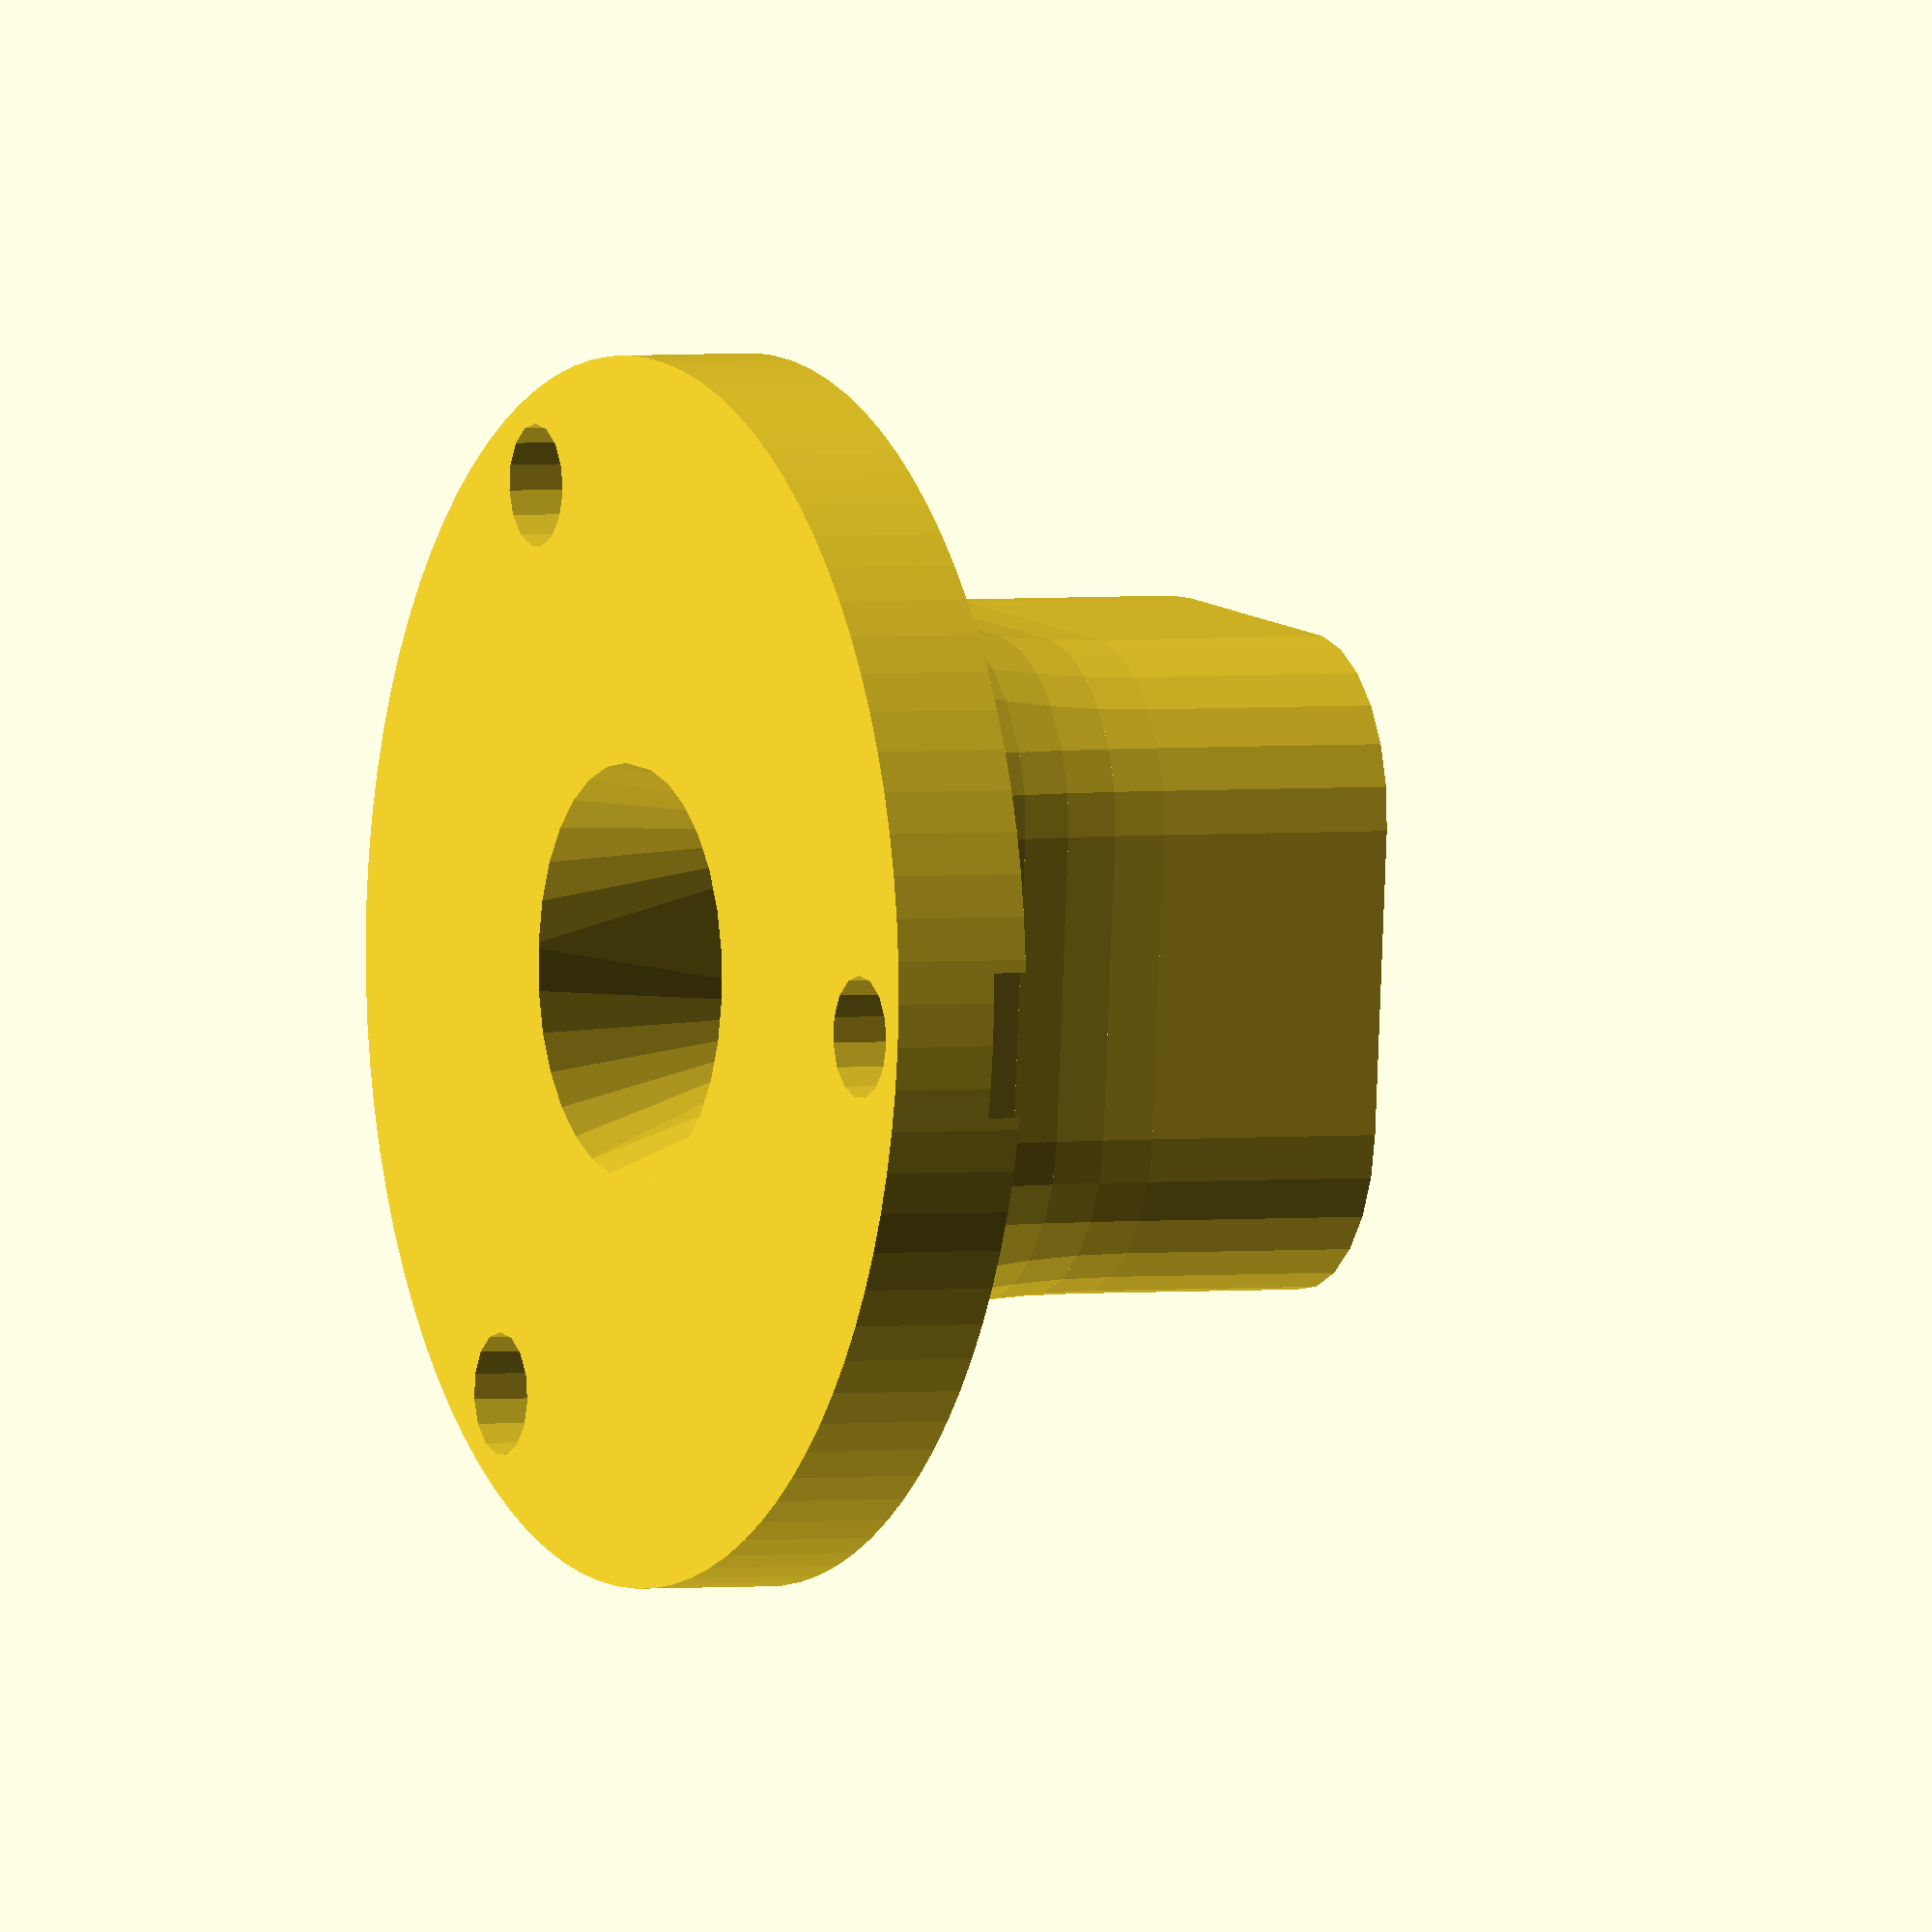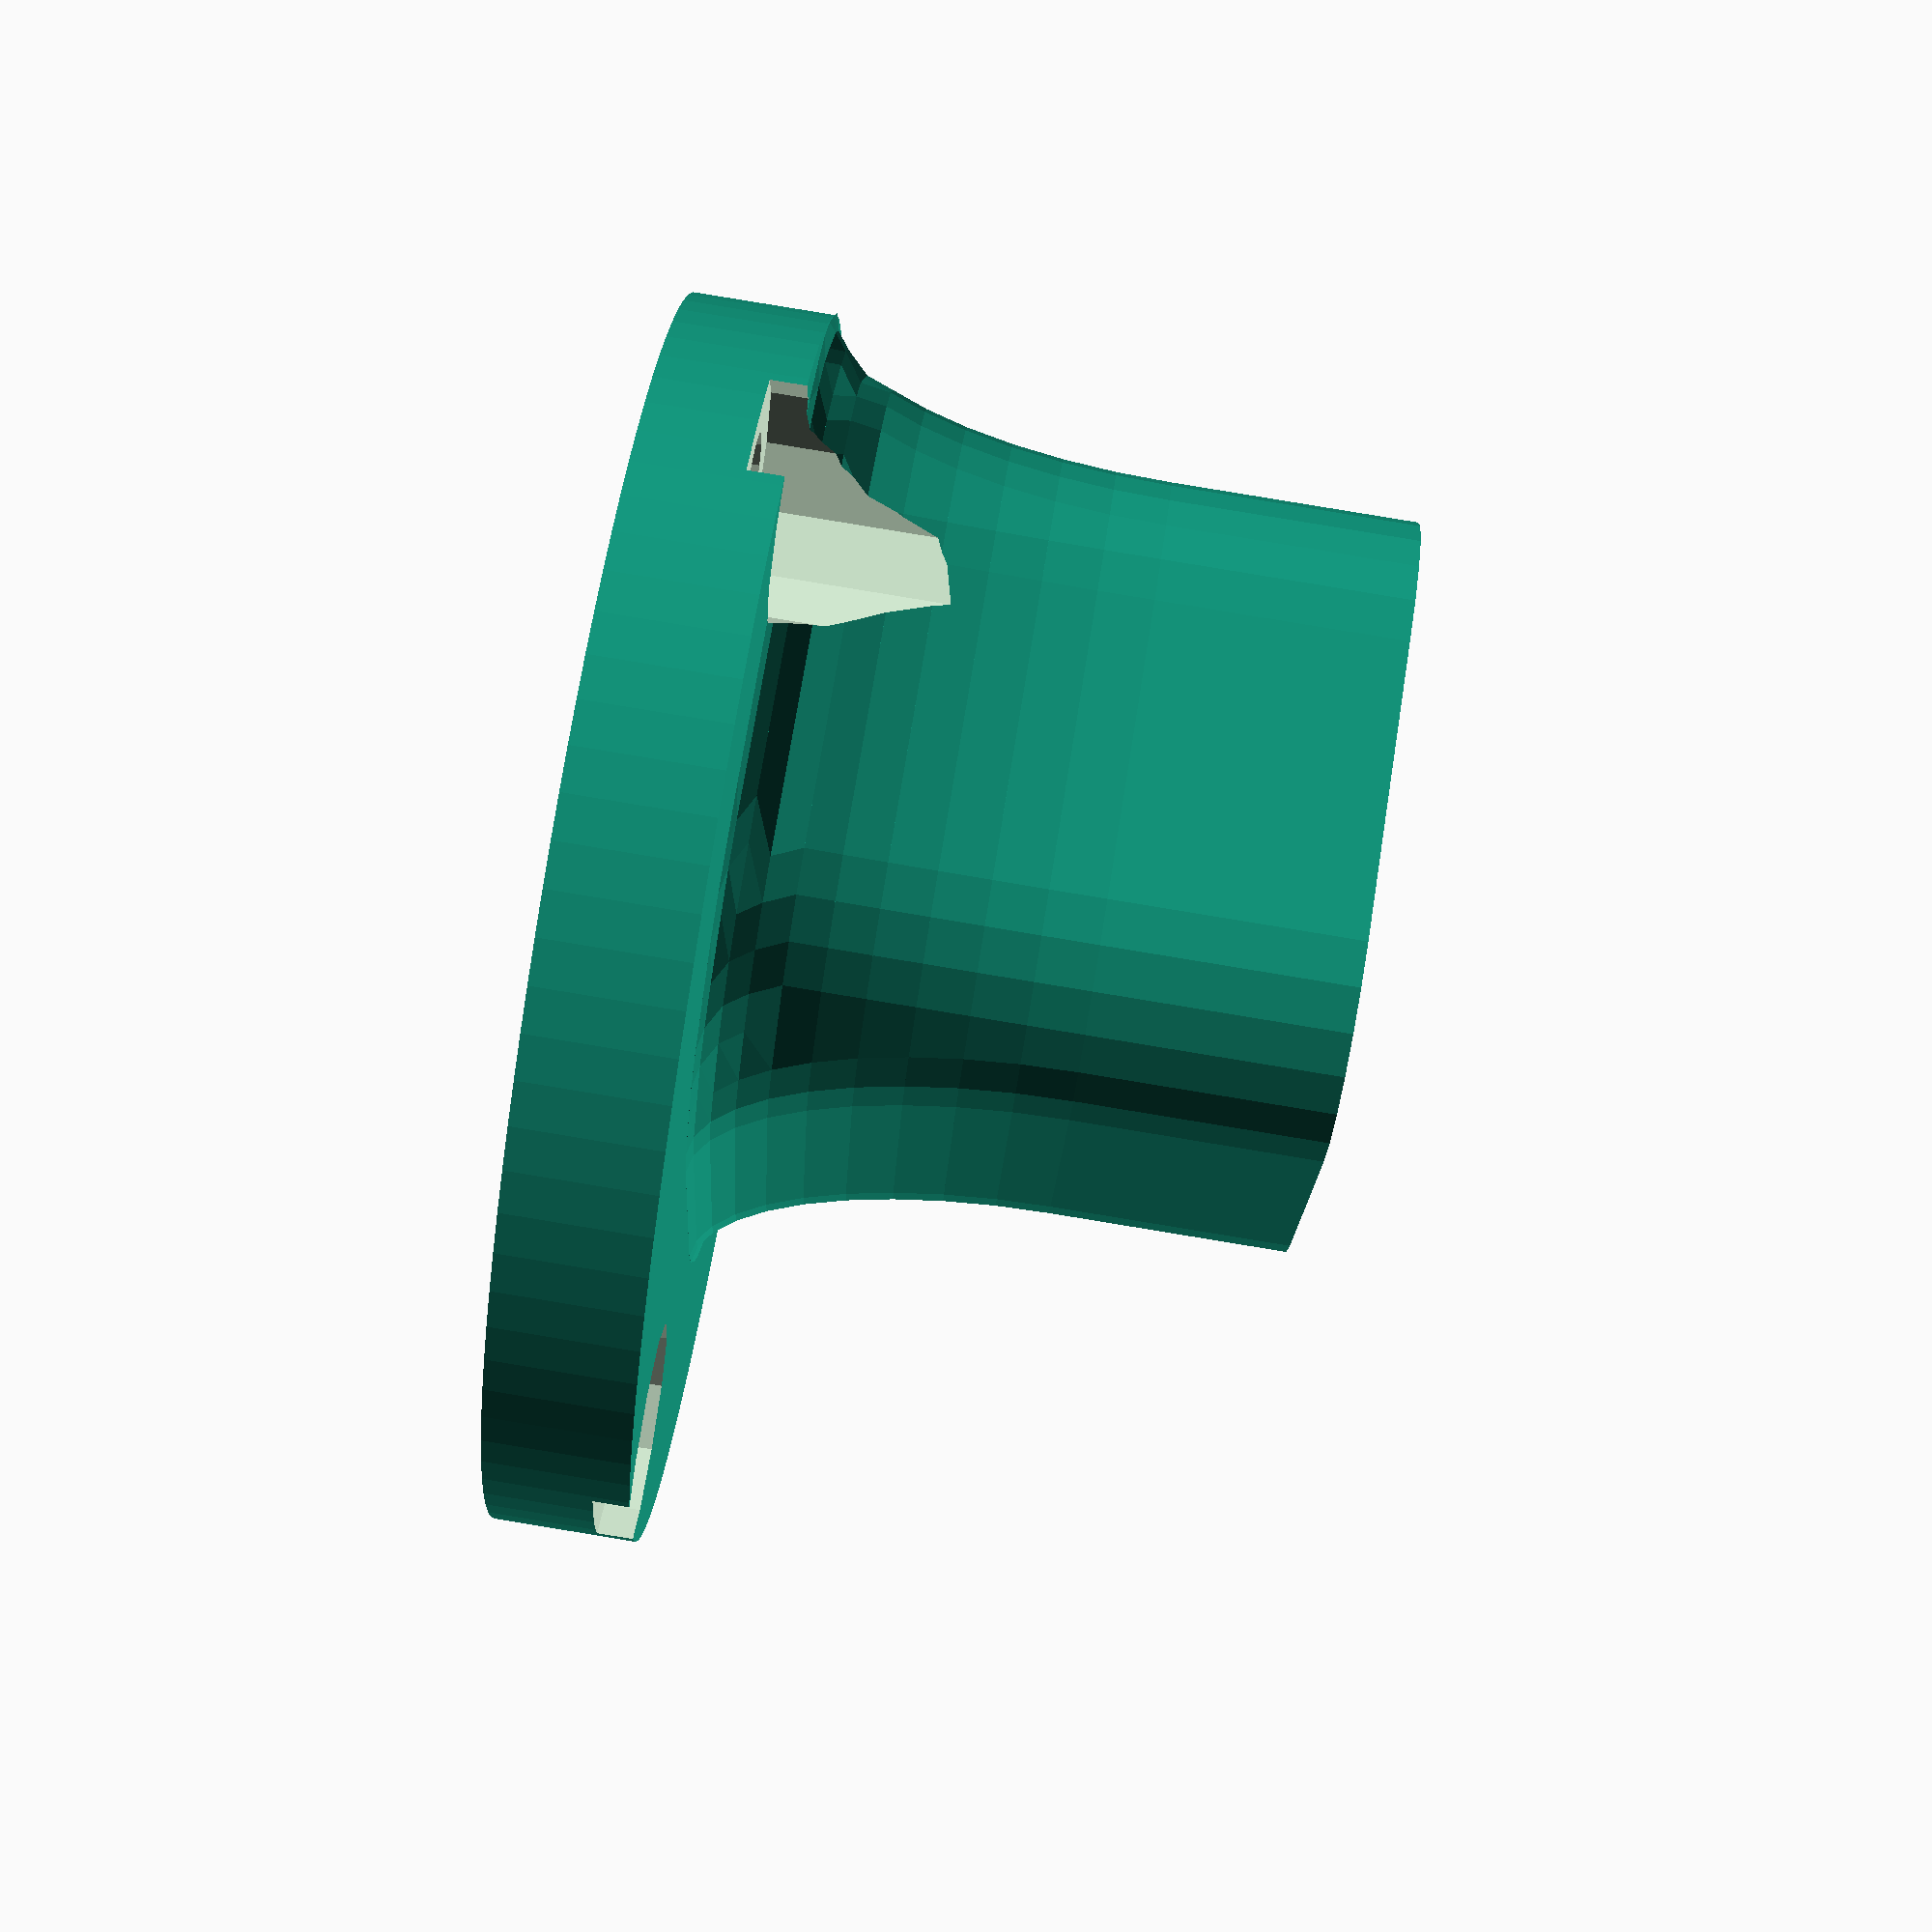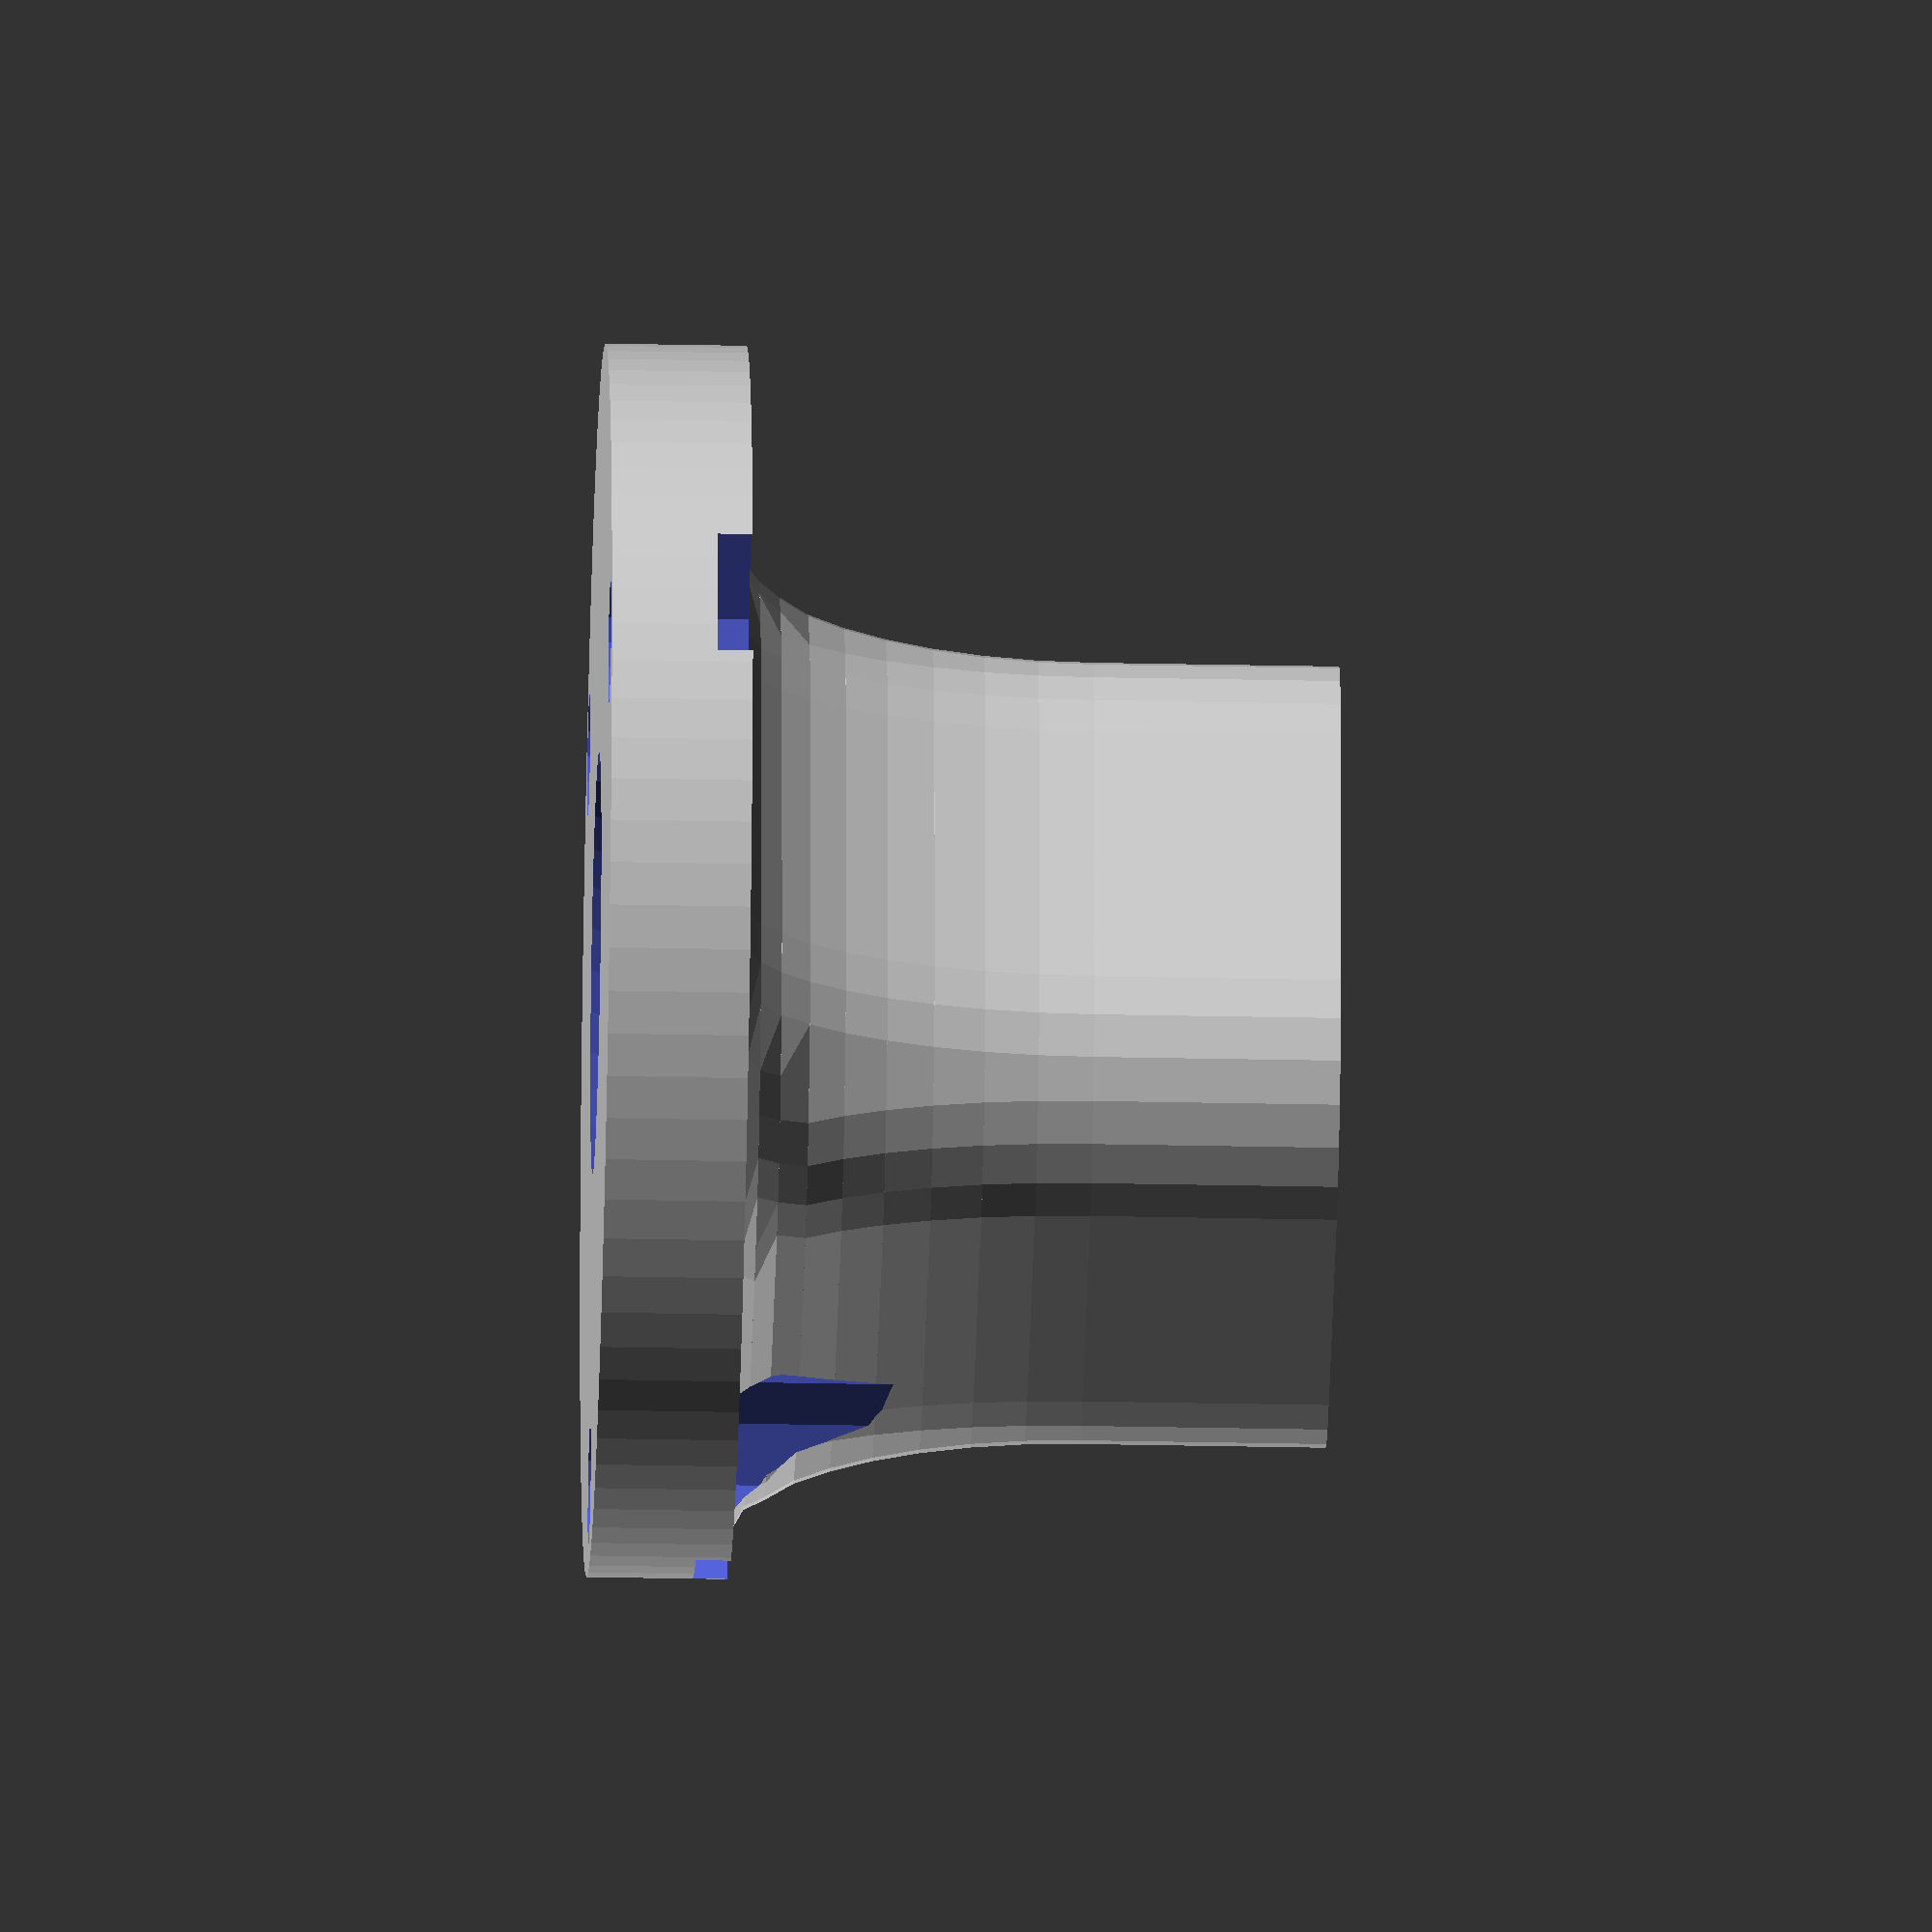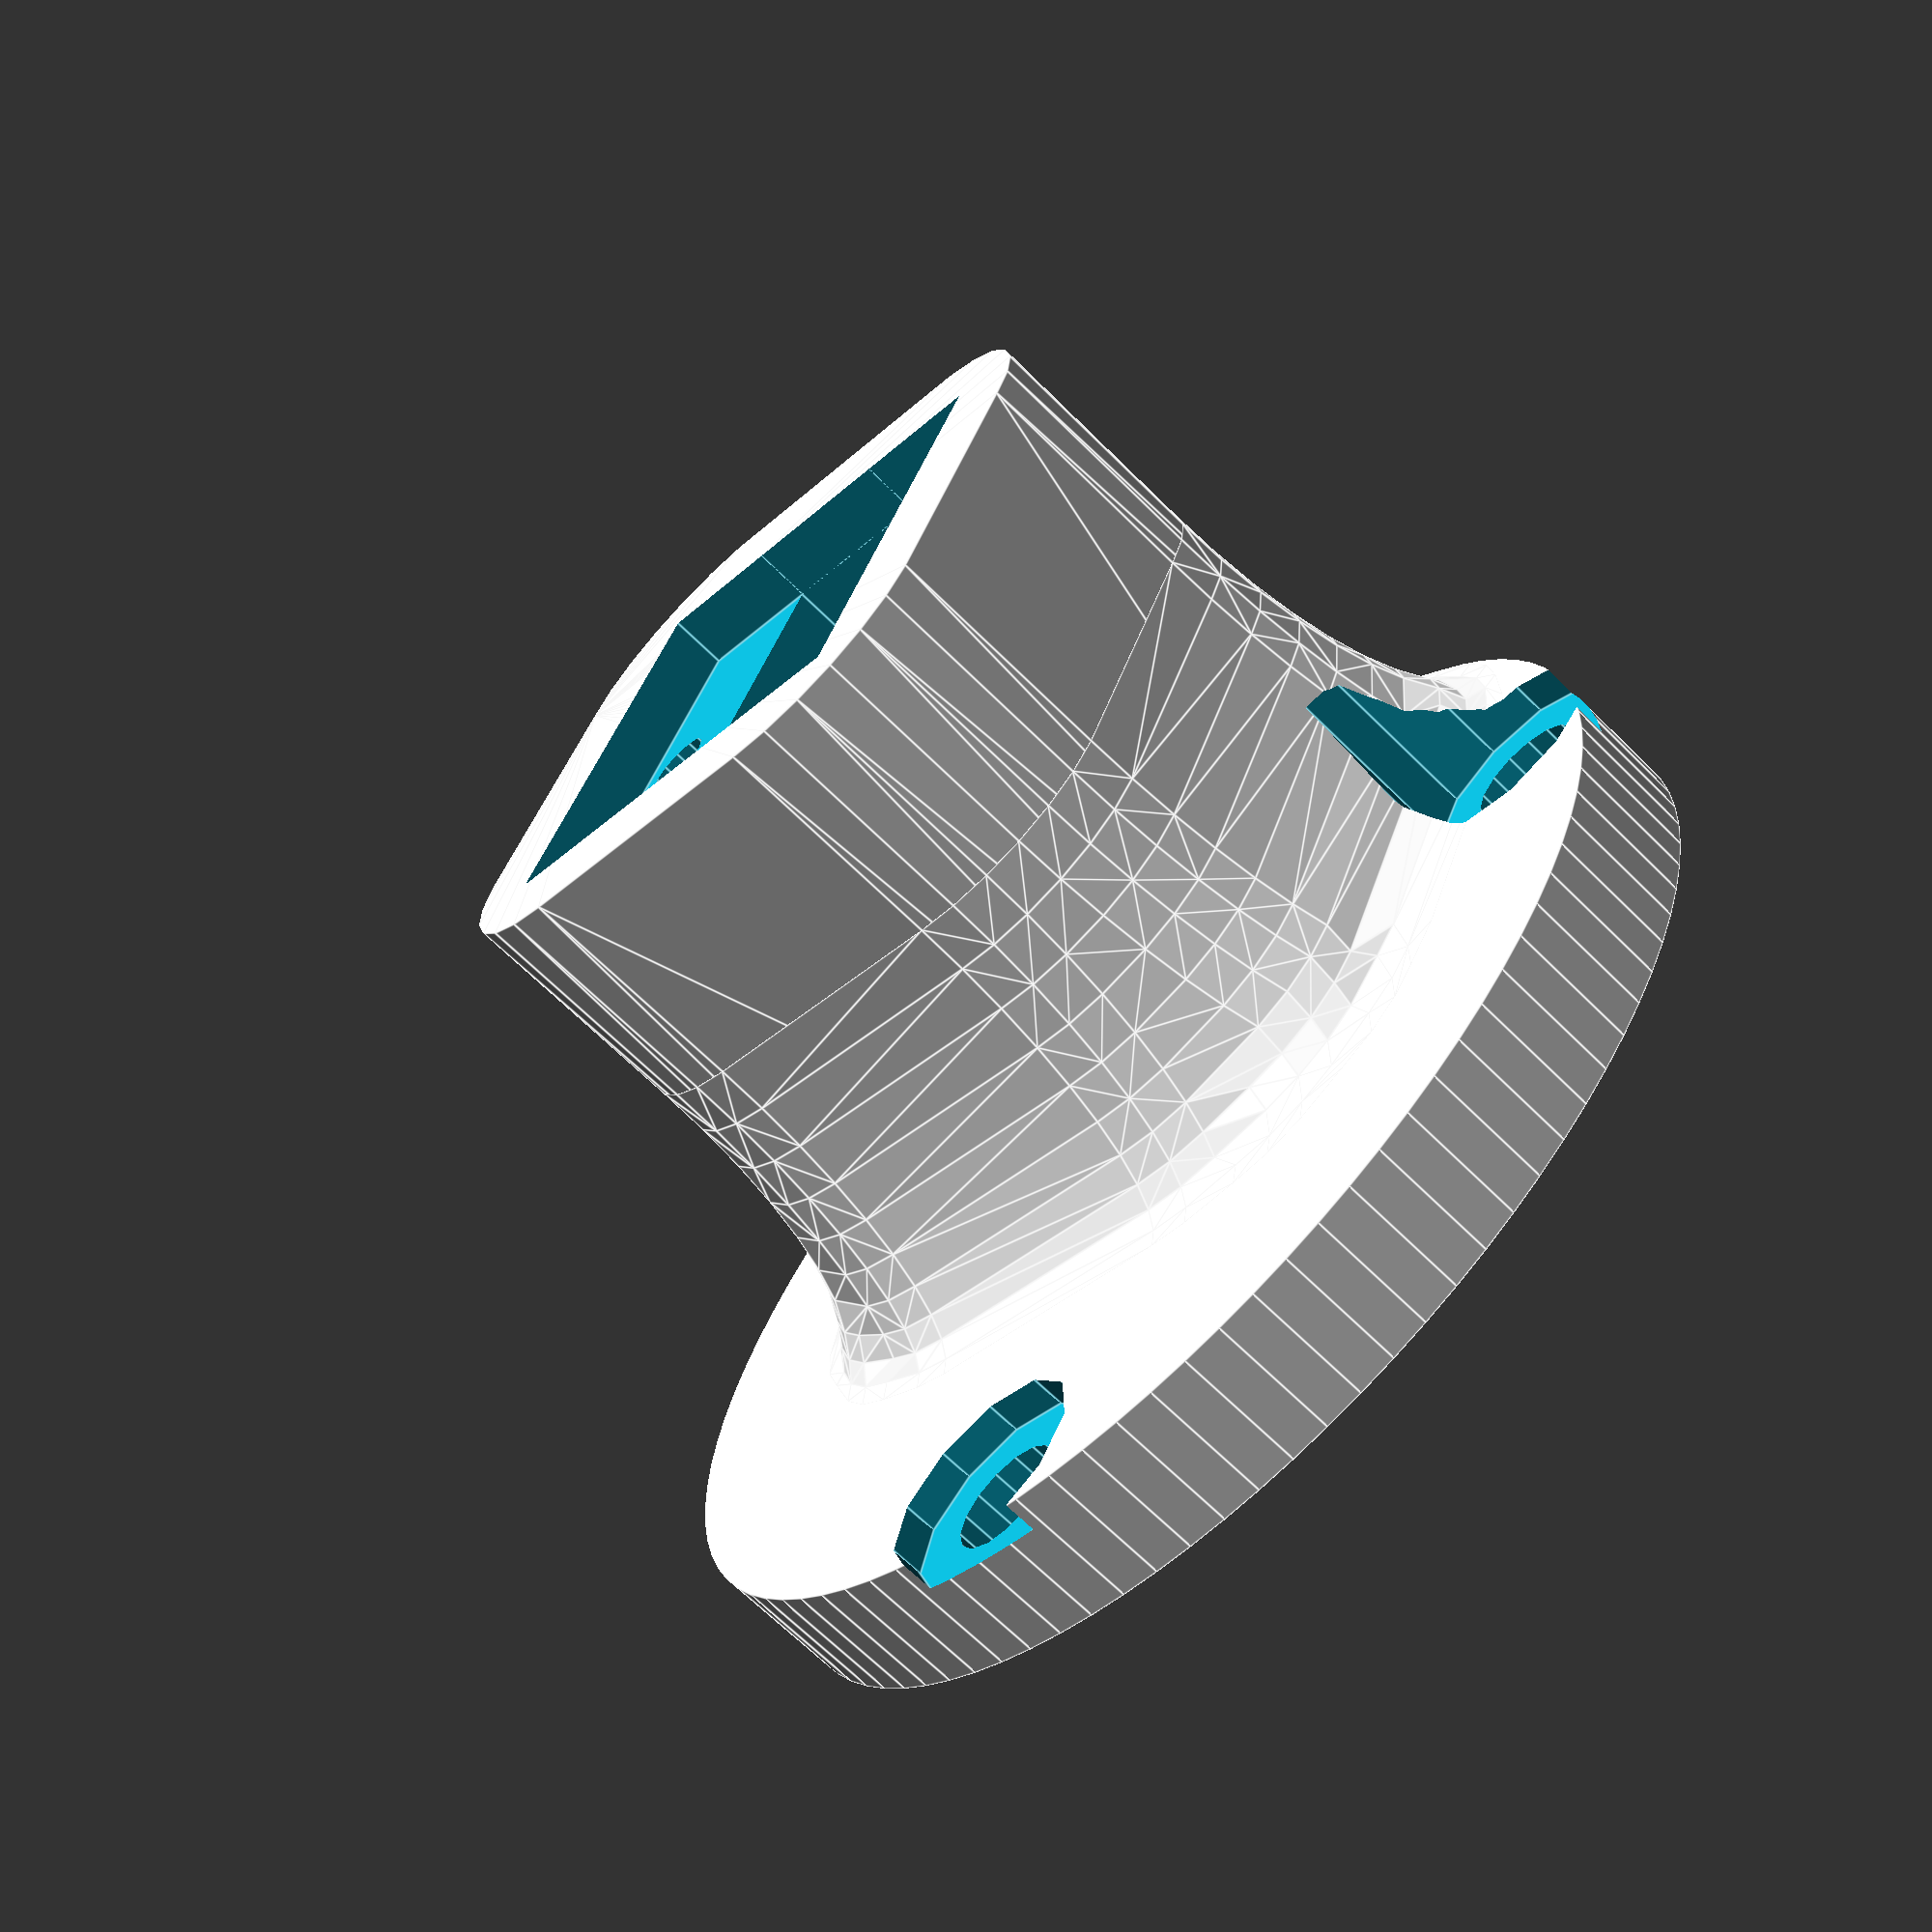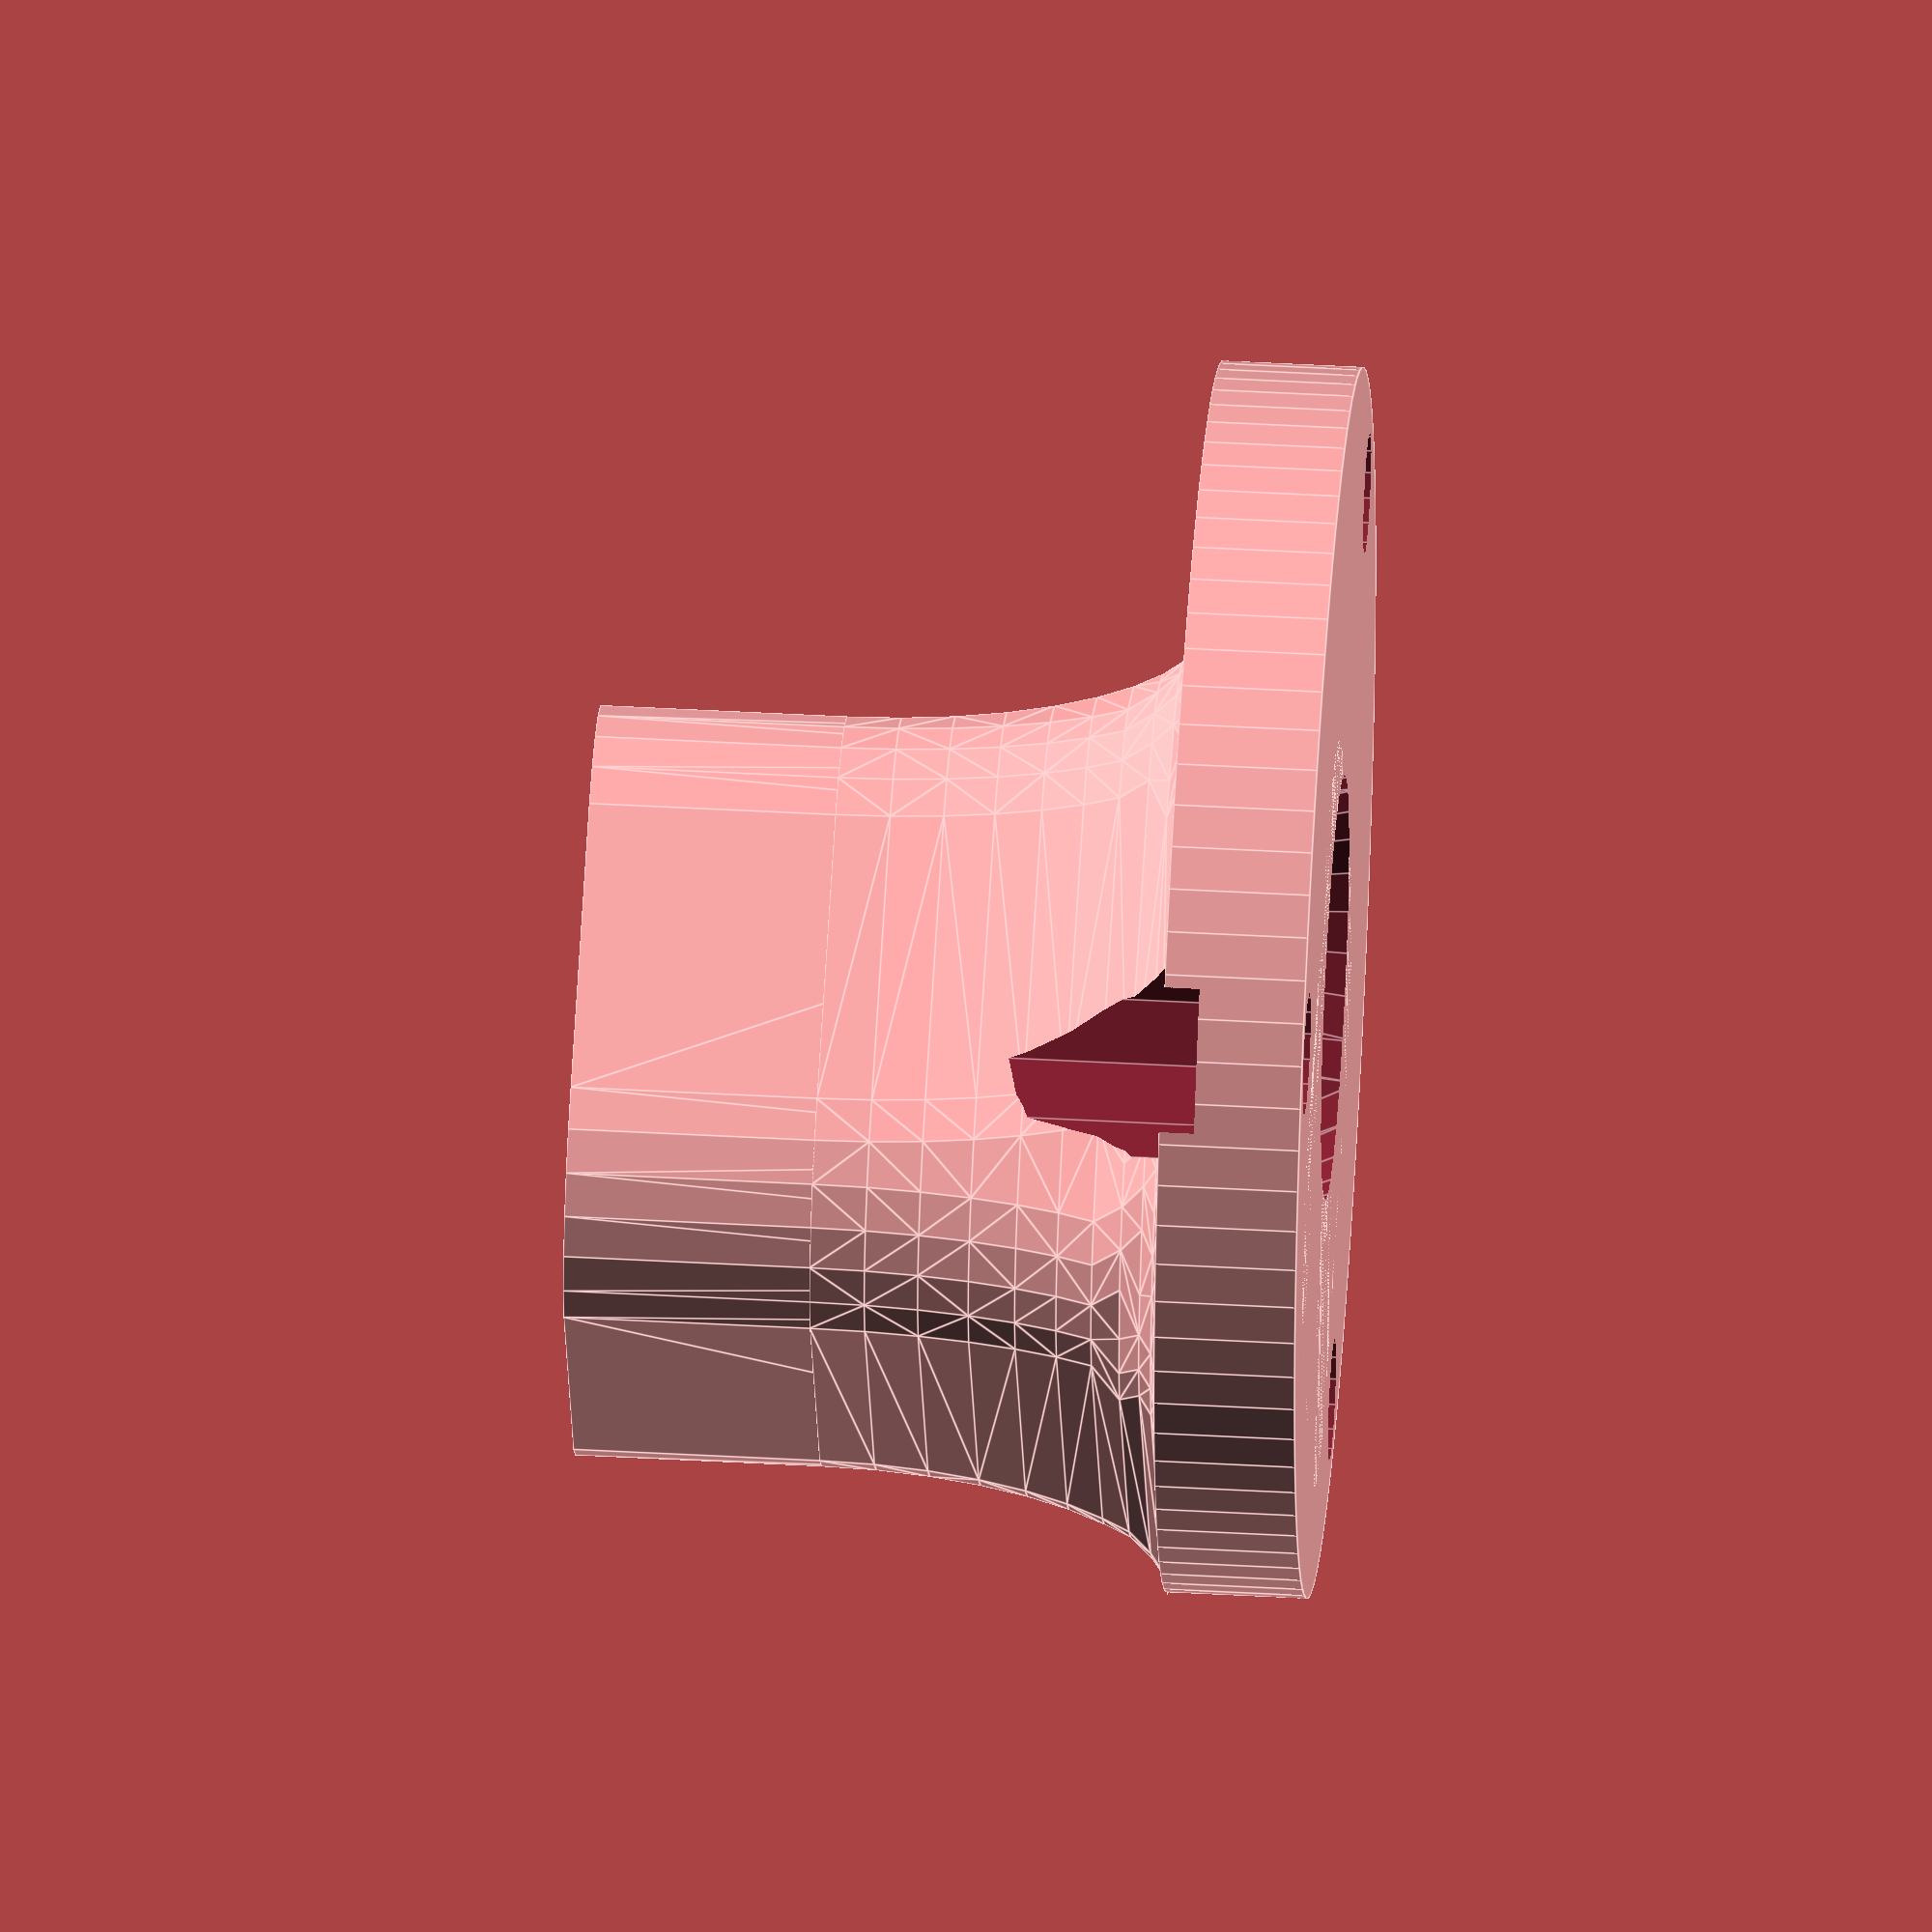
<openscad>


module d2hw_a201d()
{
    fp=11.2;
    op=10.4; // travel 0.8mm
    di=1.7;
    hb=7;
    translate([-13.3/2,-5.3/2,.5])
        color([.2,.2,.2])cube([13.3,5.3,6.5]);
    for(i=[-1,0,1]) translate([5.08*i,0,-2.5]) cylinder(d=.8,h=3);
    translate([4,0,hb]) {
        color([.2,.2,.2]) { cylinder(d=di,h=fp-hb-di/2,$fn=10);
            cylinder(d1=5.3,d2=di*2.5,h=(fp-hb)/4);
            translate([0,0,fp-hb-di/2]) sphere(d=di,$fn=10); }
        color([.2,.2,.5]) { cylinder(d=di*1.5,h=(fp-hb)/1.5);
            cylinder(d=di*2.2,h=(fp-hb)/2);
        }
    }
}

module d2hw_pcb()
{
    pcbh=1.7;
    pcbsz=12.7;
    rotate([180,0,0]) d2hw_a201d();
    color([.2,.6,.2]) translate([0,0,pcbh/2])
        difference() { cube([pcbsz,pcbsz,pcbh],center=true);
            for(i=[-1,1]) translate([0,5.08*i,0]) 
                cylinder(d=2.5,h=pcbh*2,center=true,$fn=12);
        }
}

module d2hw_pcbholder(h=28)
{
    pcbh=1.7;
    pcbsz=12.7;
    ofs=4;
    szx=pcbsz+6;
    szy=pcbsz+6;
    mnth=4;
    
    module frame1() {
        let(d=10) hull() for(x=[-1,1]) for(y=[-1,1])
                translate([x*(szx-d)/2-ofs,y*(szy-d)/2,0]) cylinder(d=d,h=h,$fn=25);
    }
    module frame2() {
        translate([0,0,h-mnth]) cylinder(d=35,h=mnth,$fn=90);
    }
    module pcbmnt() {
        tol=0.5;
        dm=5.08;
        th=10;
        pcbx=pcbsz+tol;
        
        for(x=[-ofs]) for(y=[-dm,dm])
            translate([x,y,0]) cylinder(d=2,h=th,$fn=12);
        translate([-ofs,0,0]) {
            cube([pcbx,pcbsz+tol,pcbh*2],center=true);
            cube([pcbx,dm,th], center=true);
        }
        hull() {
            translate([0,0,th/2-.5]) cylinder(d1=5,d2=12,h=1+h-th/2,$fn=30);
            translate([-ofs-pcbx/2,-dm/2,th/2]) cube([pcbx,dm,th/4]);
        }
    }
    module bevl() {
        translate([0,0,h]) rotate([180,0,0]) 
        bevel(mnth,10,3.2,10) 
        rotate([180,0,0]) translate([0,0,-h]) frame1();
    }
    module bolts() {
        for(a=[0,120,240]) rotate([0,0,a]) translate([30/2,0,0]) {
            cylinder(d=3.5,h=h+1,$fn=15);
            cylinder(d=6.5,h=h-3);
        }
    }
    difference() {
        union() { frame1(); frame2(); bevl(); }
        pcbmnt();
        bolts();
    }
}

module bevel(h,h_bevel,r_bevel,fn)
{
    eps=0.001;
    function h_bev(i)=h_bevel*(1-cos(90*i));
    function r_bev(i)=((i==1)?eps:0)+r_bevel*(1-sin(90*i));
    module temp(hx,r) translate([0,0,hx]) linear_extrude(height=eps)
        minkowski() { projection(cut=true)translate([0,0,-h-hx]) children();
           circle(r); } 
	translate([0,0,h])
    for(j=[0:fn-1]) let(i1=j/fn,i2=(j+1)/fn,h1=h_bev(i1),h2=h_bev(i2))
        hull() {
            temp(h_bev(i1), r_bev(i1)) children();
            temp(h_bev(i2), r_bev(i2)) children();  }
}

//translate([-4,0,0]) d2hw_pcb();
//intersection()
{
//   translate([-100*0,-50,0]) cube([100,100,100]);
    d2hw_pcbholder(21);
}


</openscad>
<views>
elev=357.8 azim=5.1 roll=64.4 proj=o view=wireframe
elev=93.4 azim=164.7 roll=80.7 proj=p view=wireframe
elev=215.8 azim=178.6 roll=91.5 proj=o view=solid
elev=247.7 azim=246.3 roll=314.8 proj=p view=edges
elev=136.7 azim=155.4 roll=266.2 proj=o view=edges
</views>
